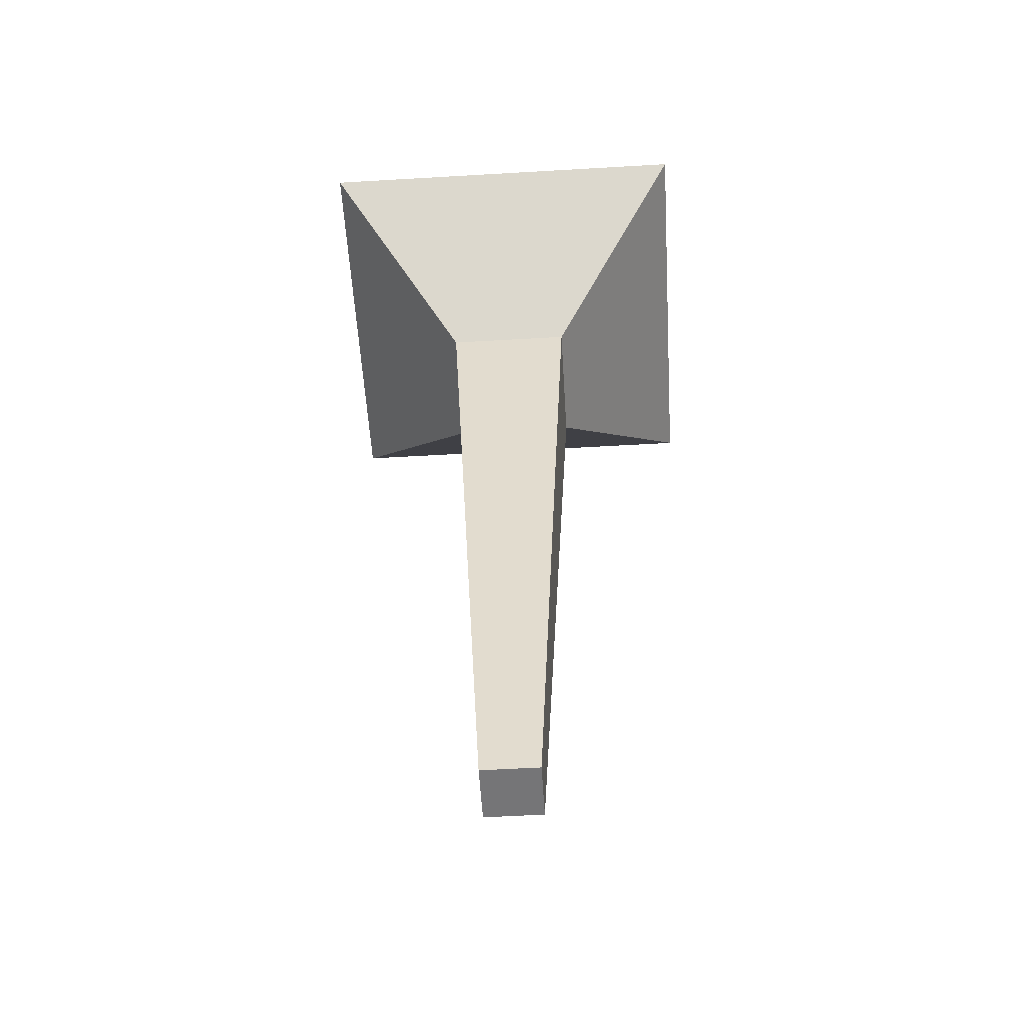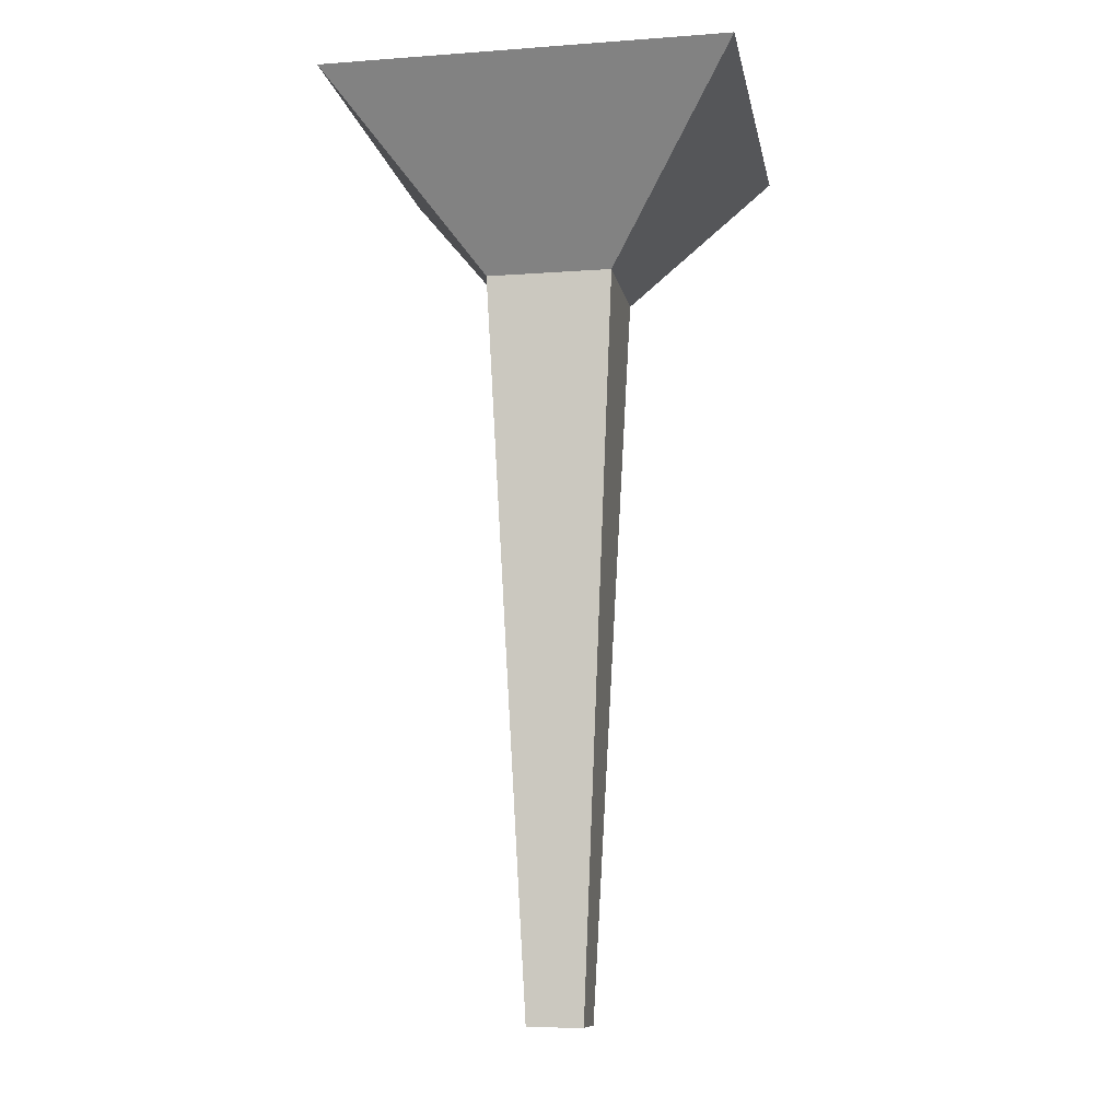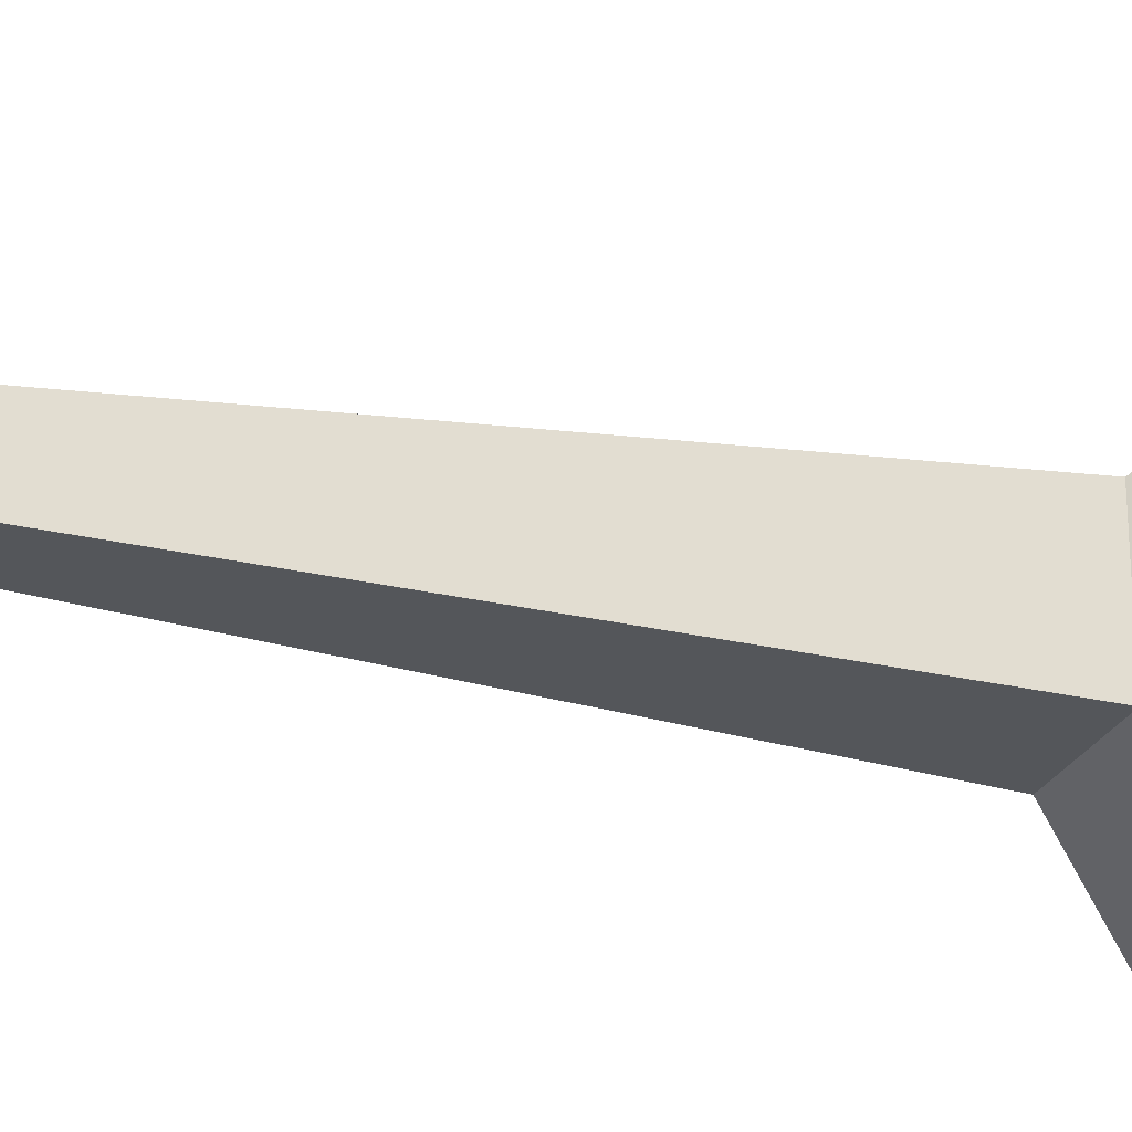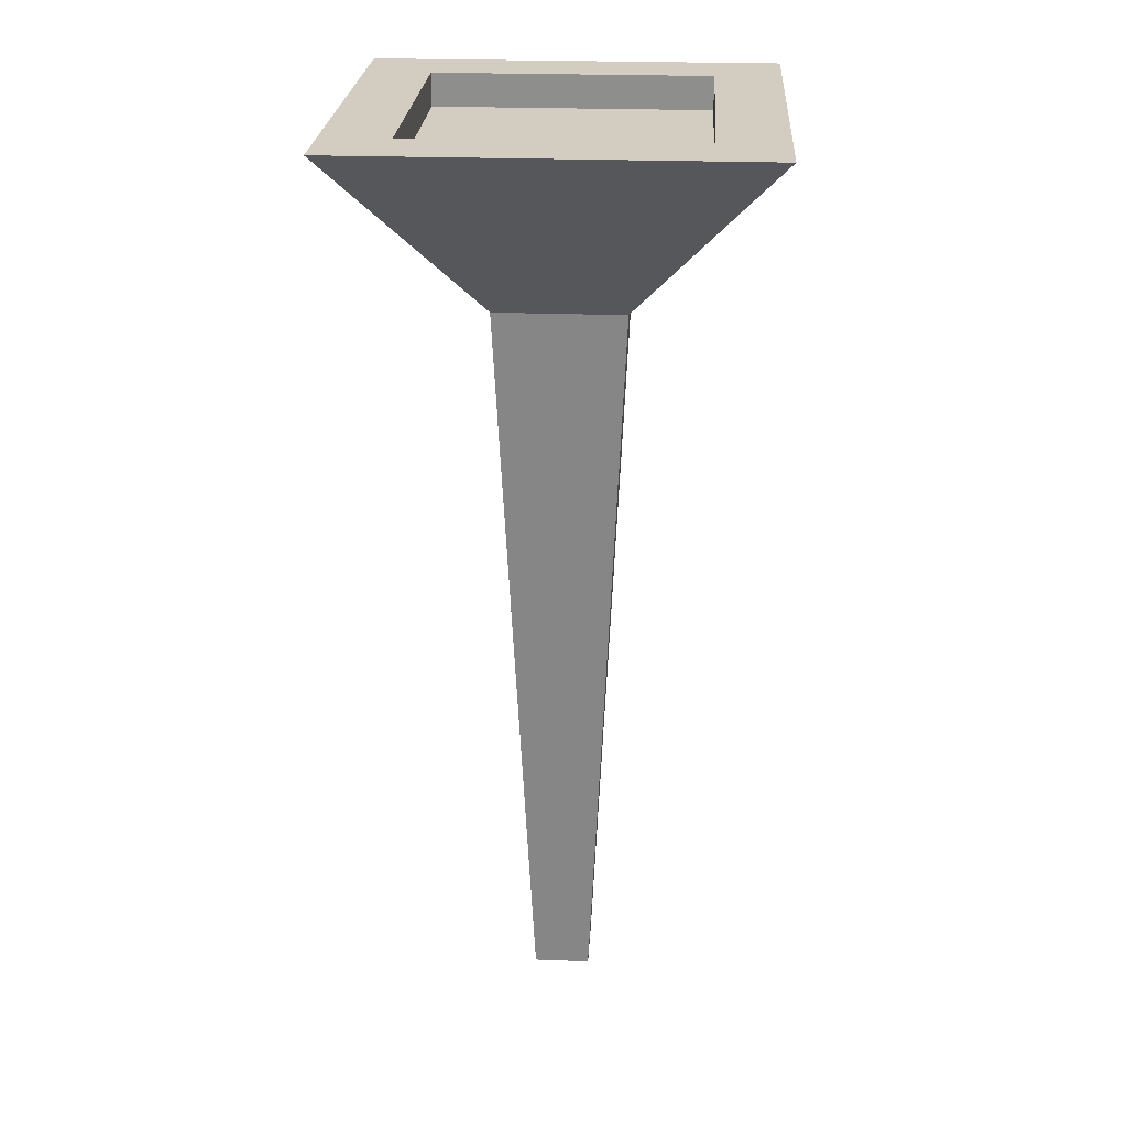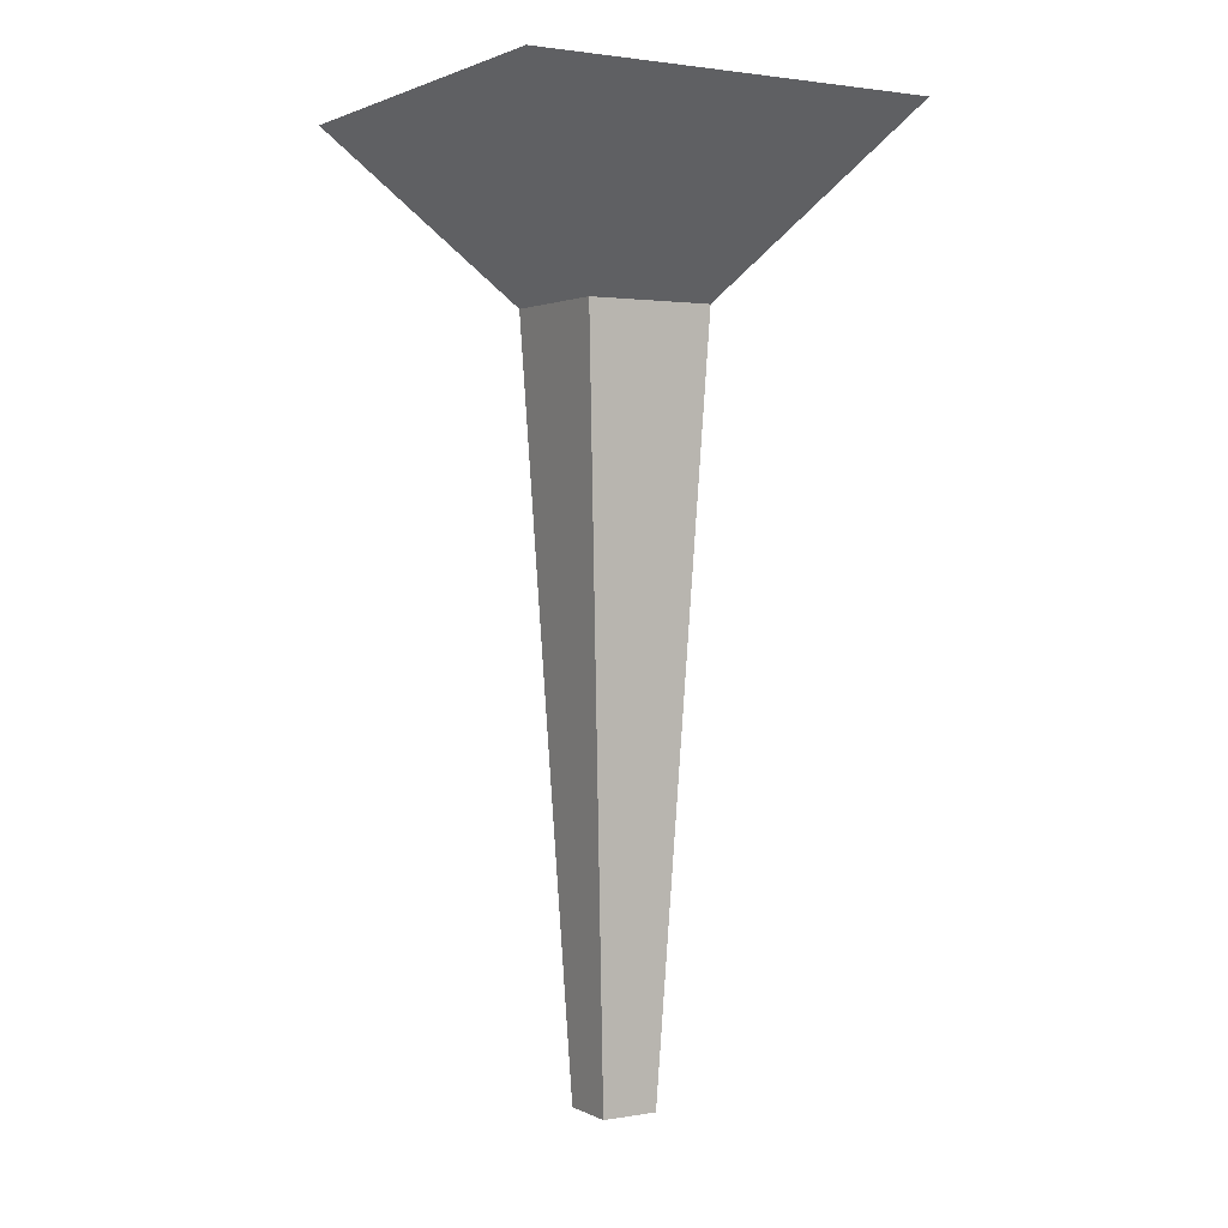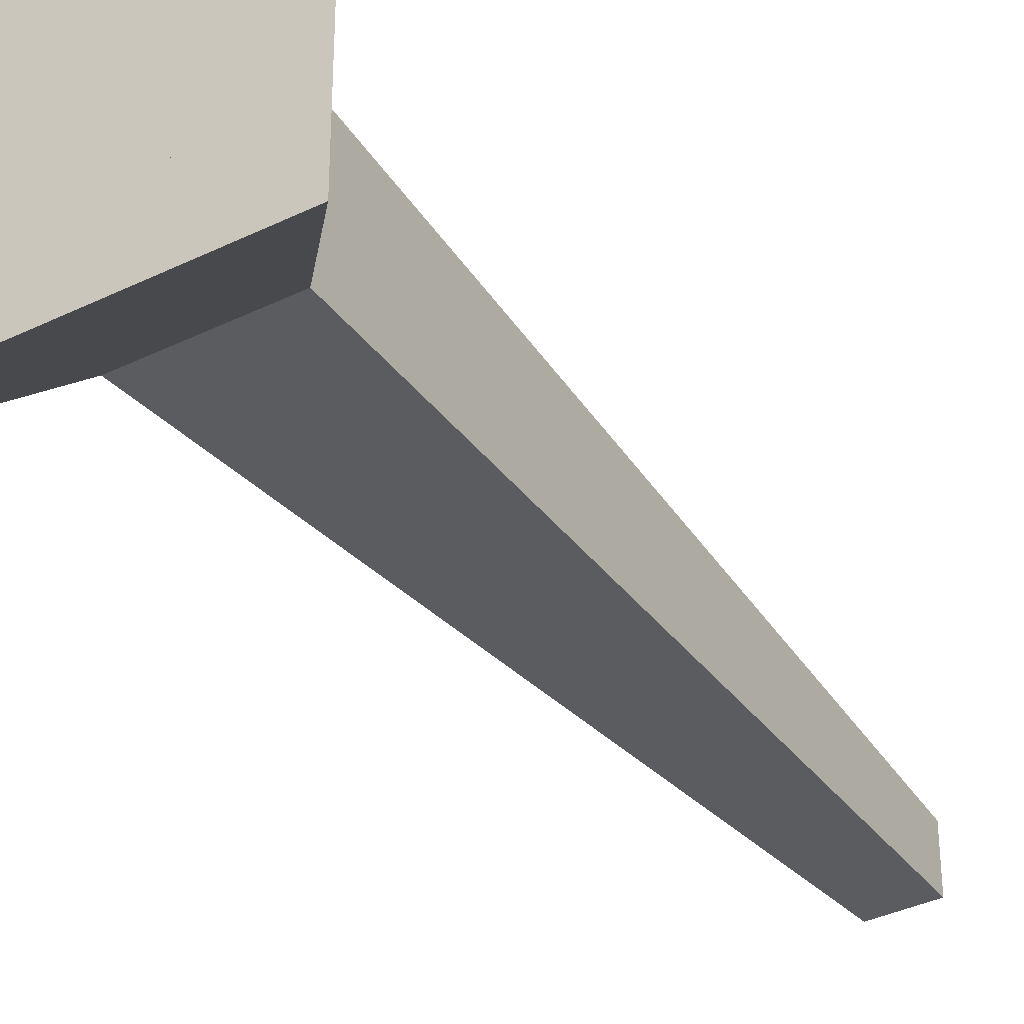
<metadata>
{"format":"obj","ext":"obj","renderer":"f3d","projection":"perspective","resolution":1024,"background":"white","views":[{"elev":-56.6,"azim":-176.5,"up":"+Y"},{"elev":-10.5,"azim":10.3,"up":"+Y"},{"elev":-24.5,"azim":71.3,"up":"+Z"},{"elev":24.7,"azim":-176.5,"up":"+Y"},{"elev":1.8,"azim":-31.0,"up":"+Y"},{"elev":-36.2,"azim":-147.4,"up":"+Z"}]}
</metadata>
<code>
o Cube
v 0.05845 0.658 -0.05845
v 0.02582 -0.02042 -0.02582
v 0.05845 0.658 0.05845
v 0.02582 -0.02042 0.02582
v -0.05845 0.658 -0.05845
v -0.02582 -0.02042 -0.02582
v -0.05845 0.658 0.05845
v -0.02582 -0.02042 0.02582
v 0.1858 0.8206 0.1858
v -0.1858 0.8206 0.1858
v 0.1858 0.8206 -0.1858
v -0.1858 0.8206 -0.1858
v 0.1261 0.8206 0.1261
v -0.1261 0.8206 0.1261
v 0.1261 0.8206 -0.1261
v -0.1261 0.8206 -0.1261
v 0.1261 0.7903 0.1261
v -0.1261 0.7903 0.1261
v 0.1261 0.7903 -0.1261
v -0.1261 0.7903 -0.1261
f 3 10 7
f 3 8 4
f 7 6 8
f 2 8 6
f 1 4 2
f 5 2 6
f 12 15 11
f 7 12 5
f 1 9 3
f 5 11 1
f 14 20 16
f 11 13 9
f 10 16 12
f 9 14 10
f 20 17 19
f 13 18 14
f 16 19 15
f 15 17 13
f 3 9 10
f 3 7 8
f 7 5 6
f 2 4 8
f 1 3 4
f 5 1 2
f 12 16 15
f 7 10 12
f 1 11 9
f 5 12 11
f 14 18 20
f 11 15 13
f 10 14 16
f 9 13 14
f 20 18 17
f 13 17 18
f 16 20 19
f 15 19 17

</code>
